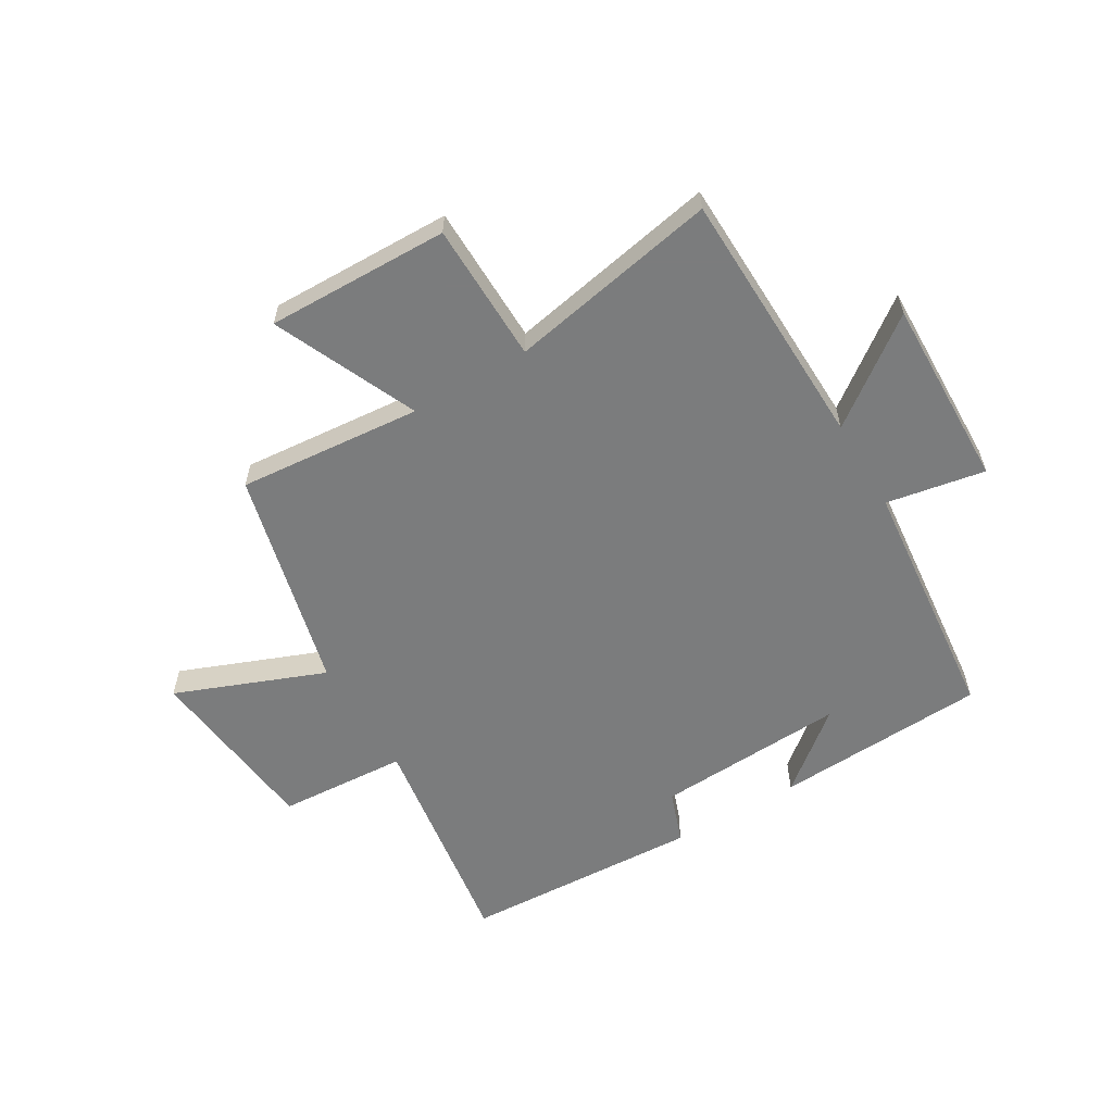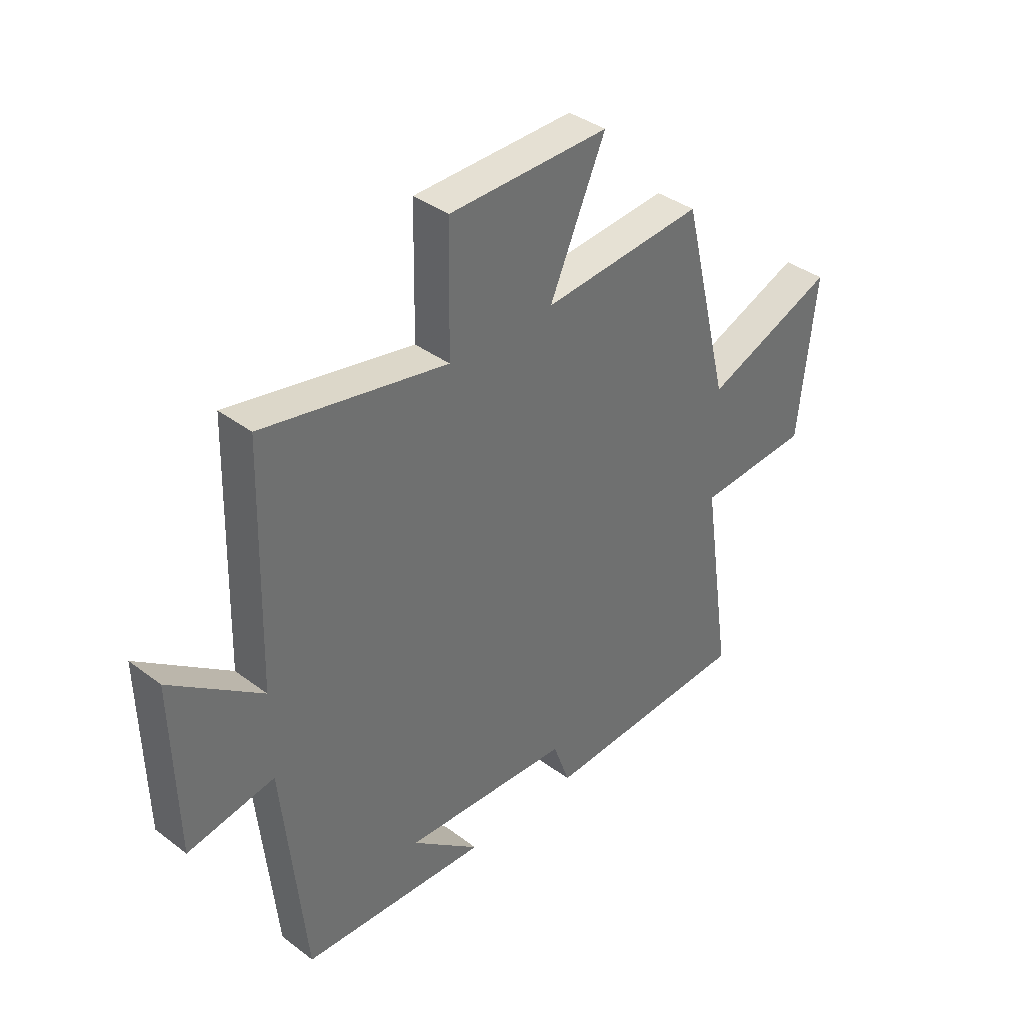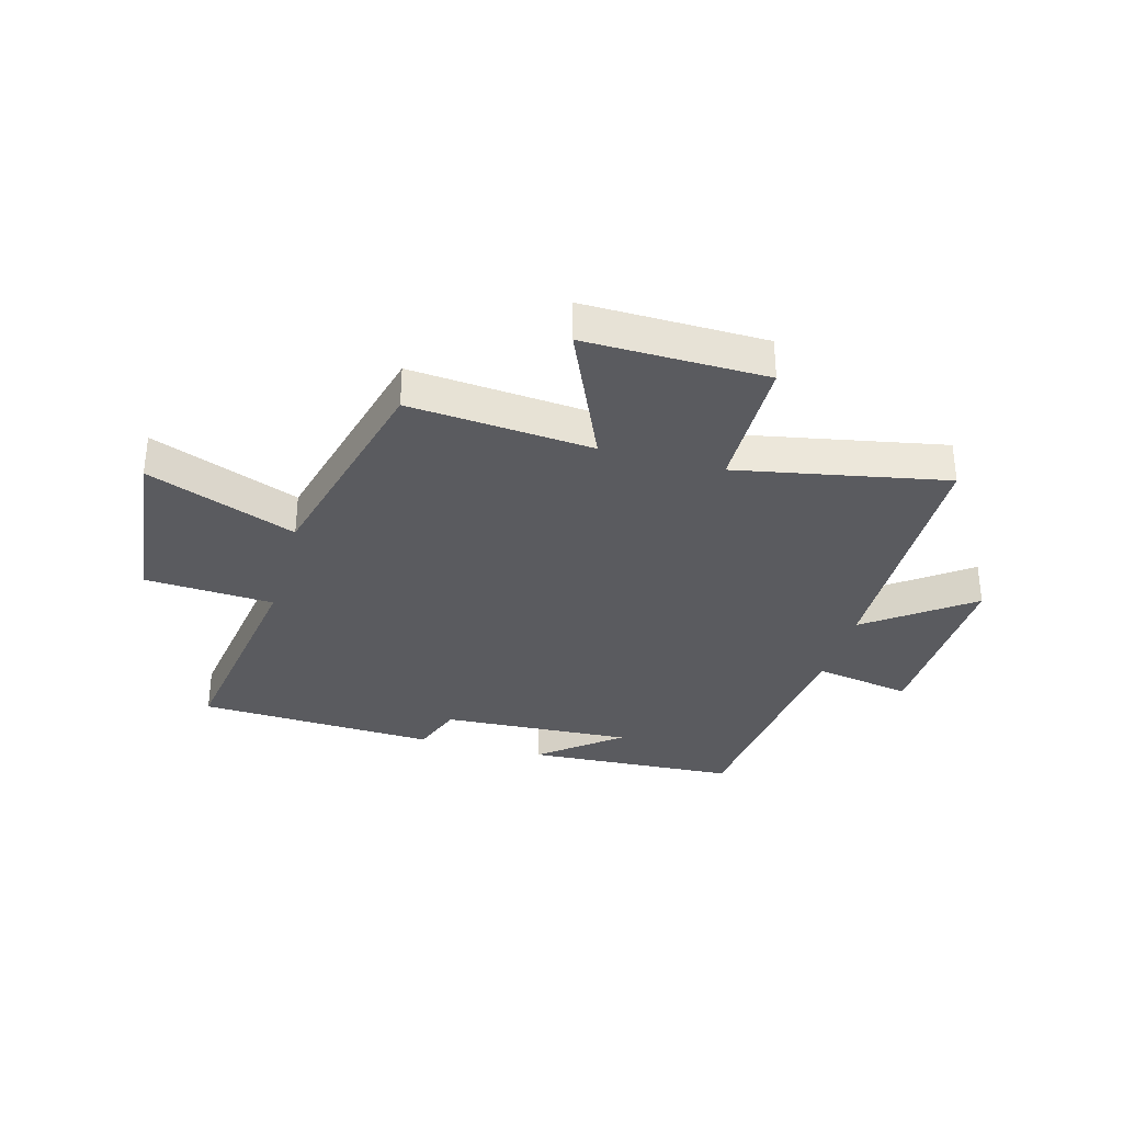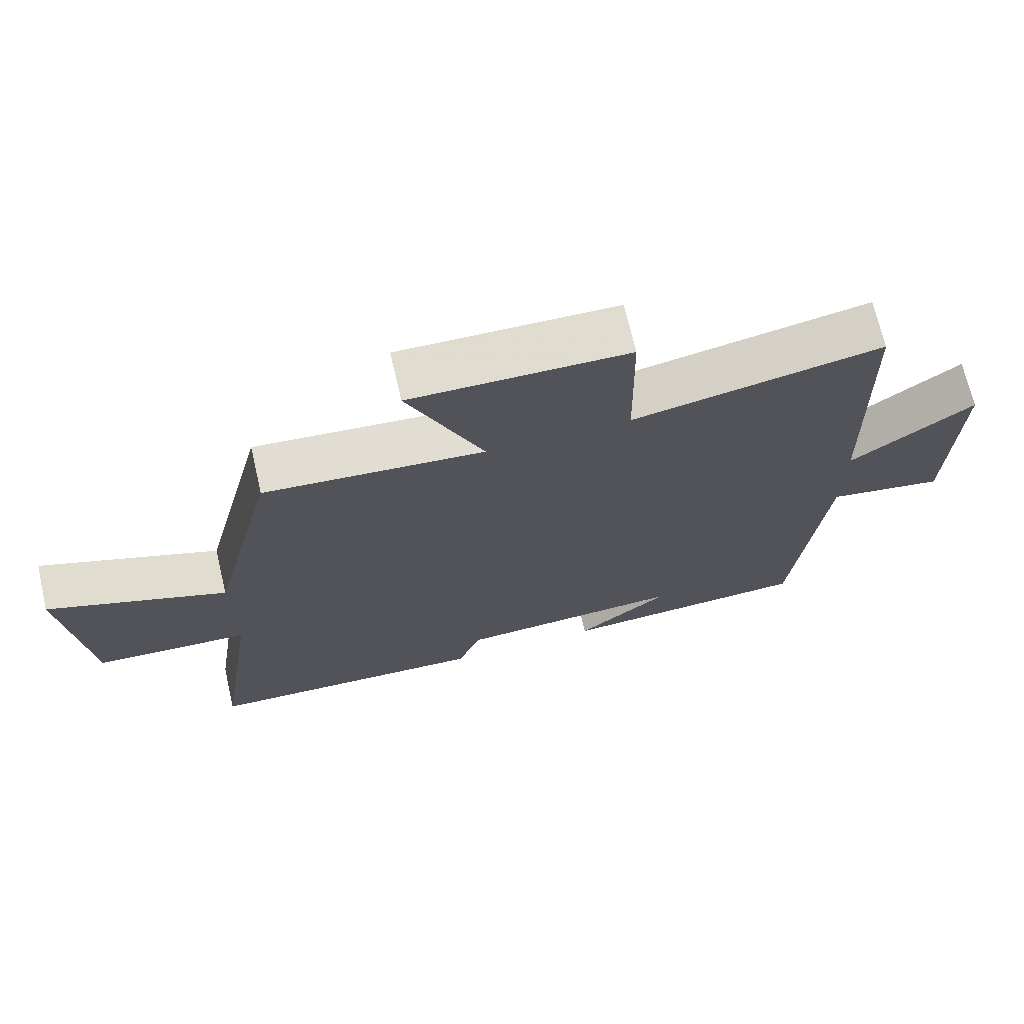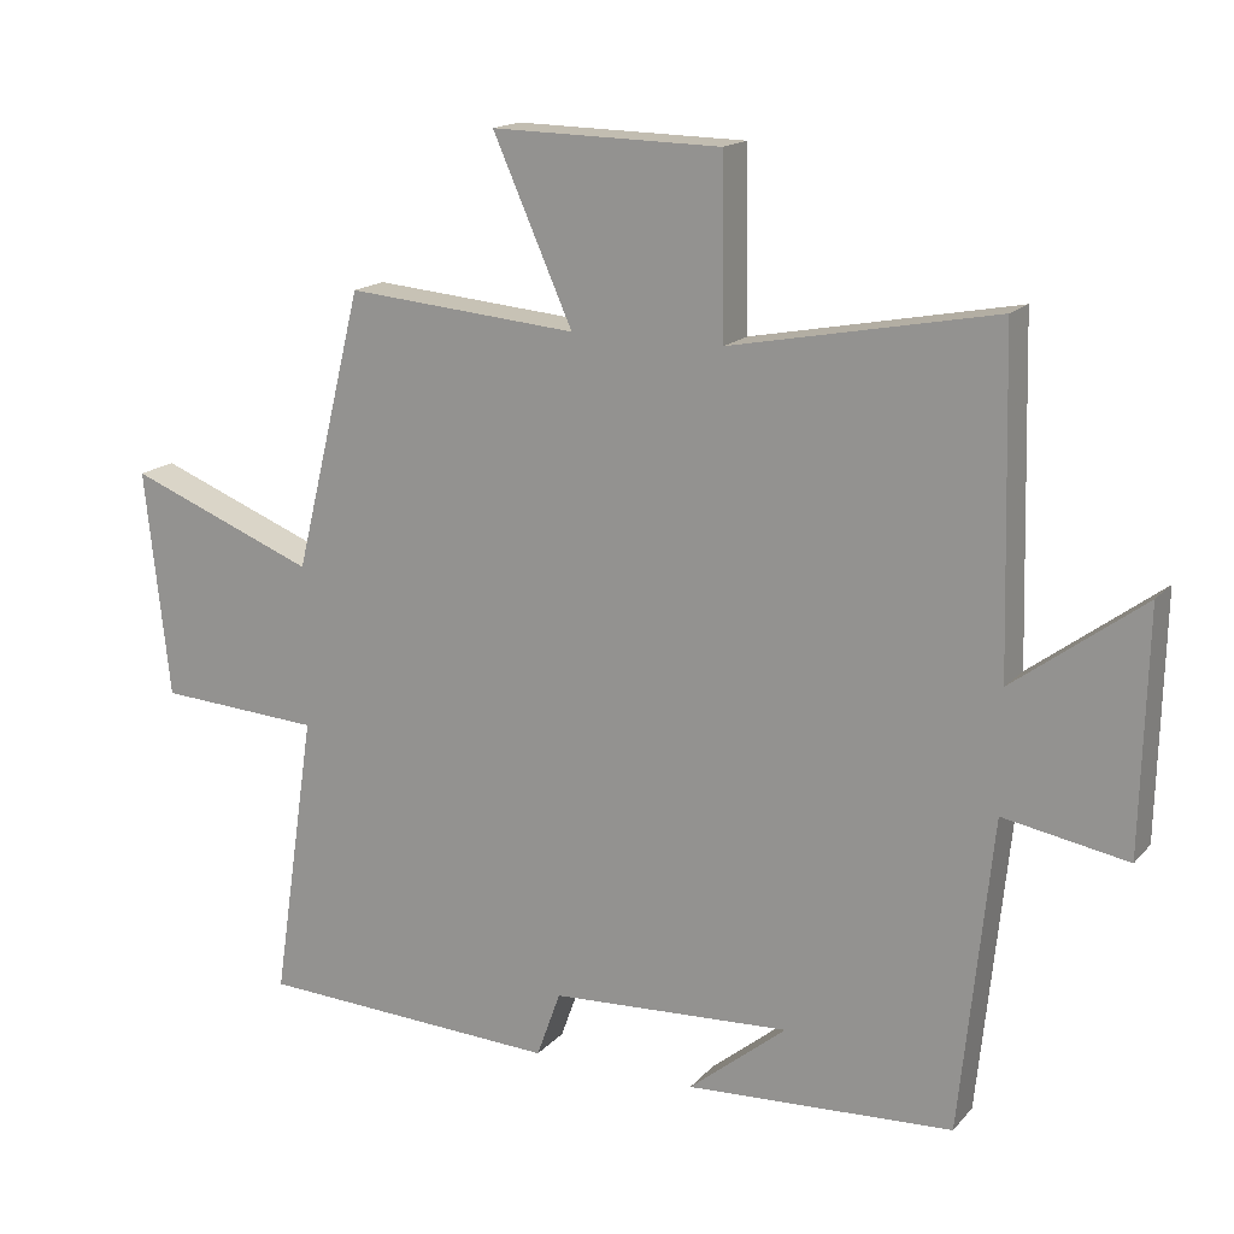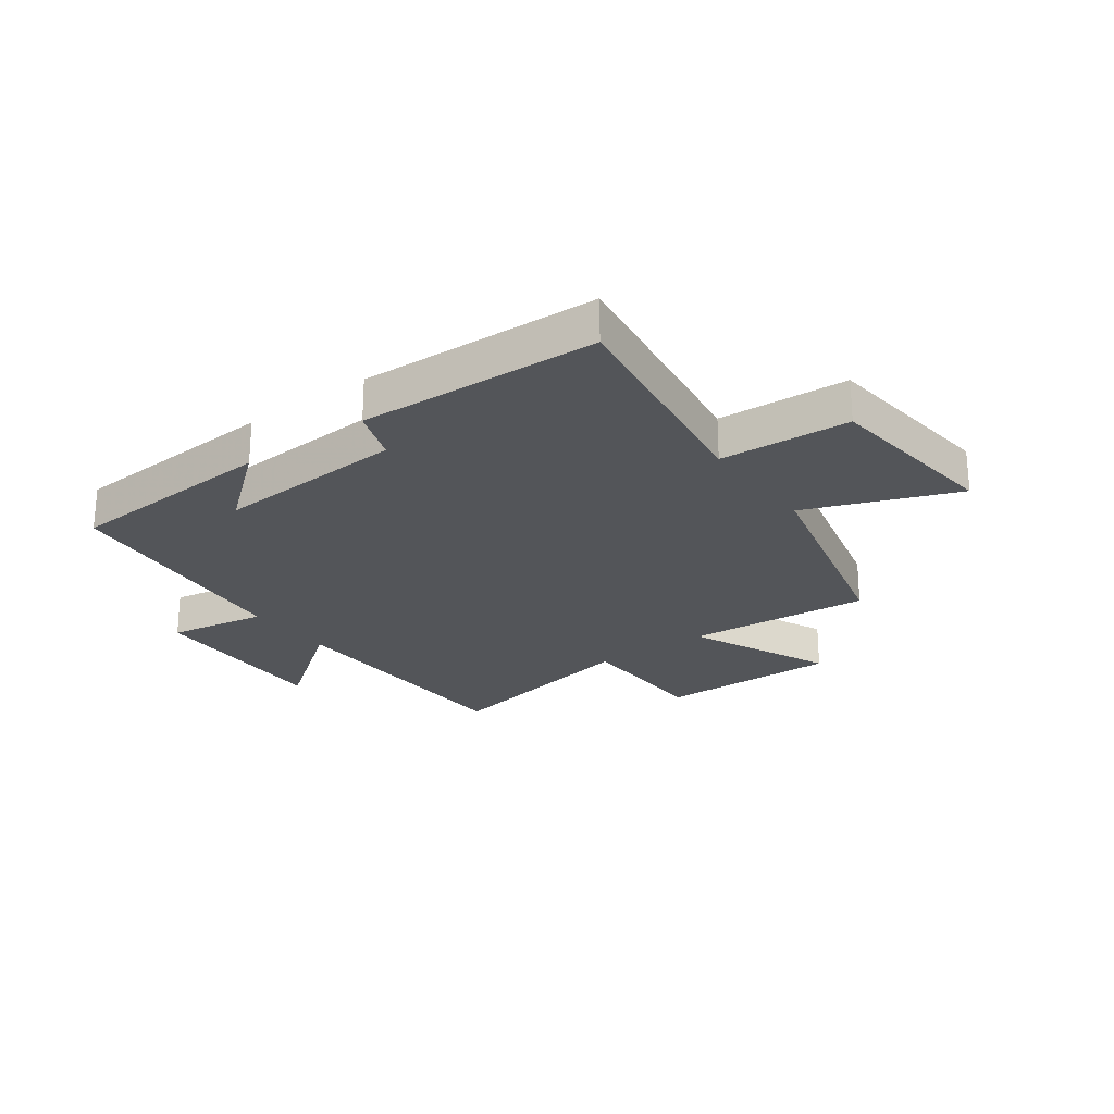
<metadata>
{"format":"obj","ext":"obj","renderer":"f3d","projection":"perspective","resolution":1024,"background":"white","views":[{"elev":-58.7,"azim":30.7,"up":"+Y"},{"elev":37.7,"azim":133.8,"up":"+Z"},{"elev":-33.1,"azim":-15.5,"up":"+Y"},{"elev":70.3,"azim":-13.1,"up":"+Z"},{"elev":16.3,"azim":26.9,"up":"+Z"},{"elev":-24.4,"azim":-143.6,"up":"+Y"}]}
</metadata>
<code>
v -0.405 0.07 0.528
v -0.086 0.07 0.5
v -0.196 0.07 0.748
v 0.12 0.07 0.742
v 0.124 0.07 0.5
v 0.488 0.07 0.57
v 0.5 0.07 0.117
v 0.679 0.07 0.25
v 0.671 0.07 -0.08
v 0.5 0.07 -0.049
v 0.456 0.07 -0.48
v 0.087 0.07 -0.5
v 0.222 0.07 -0.39
v -0.11 0.07 -0.408
v -0.143 0.07 -0.5
v -0.559 0.07 -0.48
v -0.5 0.07 -0.083
v -0.725 0.07 -0.069
v -0.759 0.07 0.245
v -0.5 0.07 0.143
v -0.405 0 0.528
v -0.086 0 0.5
v -0.196 0 0.748
v 0.12 0 0.742
v 0.124 0 0.5
v 0.488 0 0.57
v 0.5 0 0.117
v 0.679 0 0.25
v 0.671 0 -0.08
v 0.5 0 -0.049
v 0.456 0 -0.48
v 0.087 0 -0.5
v 0.222 0 -0.39
v -0.11 0 -0.408
v -0.143 0 -0.5
v -0.559 0 -0.48
v -0.5 0 -0.083
v -0.725 0 -0.069
v -0.759 0 0.245
v -0.5 0 0.143
f 17 18 19 20
f 17 20 1 2
f 16 17 2
f 15 16 2
f 14 15 2
f 13 14 2
f 11 12 13
f 10 11 13 2
f 7 8 9 10
f 5 6 7 10
f 5 10 2 3
f 3 4 5
f 40 39 38 37
f 22 21 40 37
f 22 37 36
f 22 36 35
f 22 35 34
f 22 34 33
f 33 32 31
f 22 33 31 30
f 30 29 28 27
f 30 27 26 25
f 23 22 30 25
f 25 24 23
f 1 21 22 2
f 2 22 23 3
f 3 23 24 4
f 4 24 25 5
f 5 25 26 6
f 6 26 27 7
f 7 27 28 8
f 8 28 29 9
f 9 29 30 10
f 10 30 31 11
f 11 31 32 12
f 12 32 33 13
f 13 33 34 14
f 14 34 35 15
f 15 35 36 16
f 16 36 37 17
f 17 37 38 18
f 18 38 39 19
f 19 39 40 20
f 20 40 21 1

</code>
